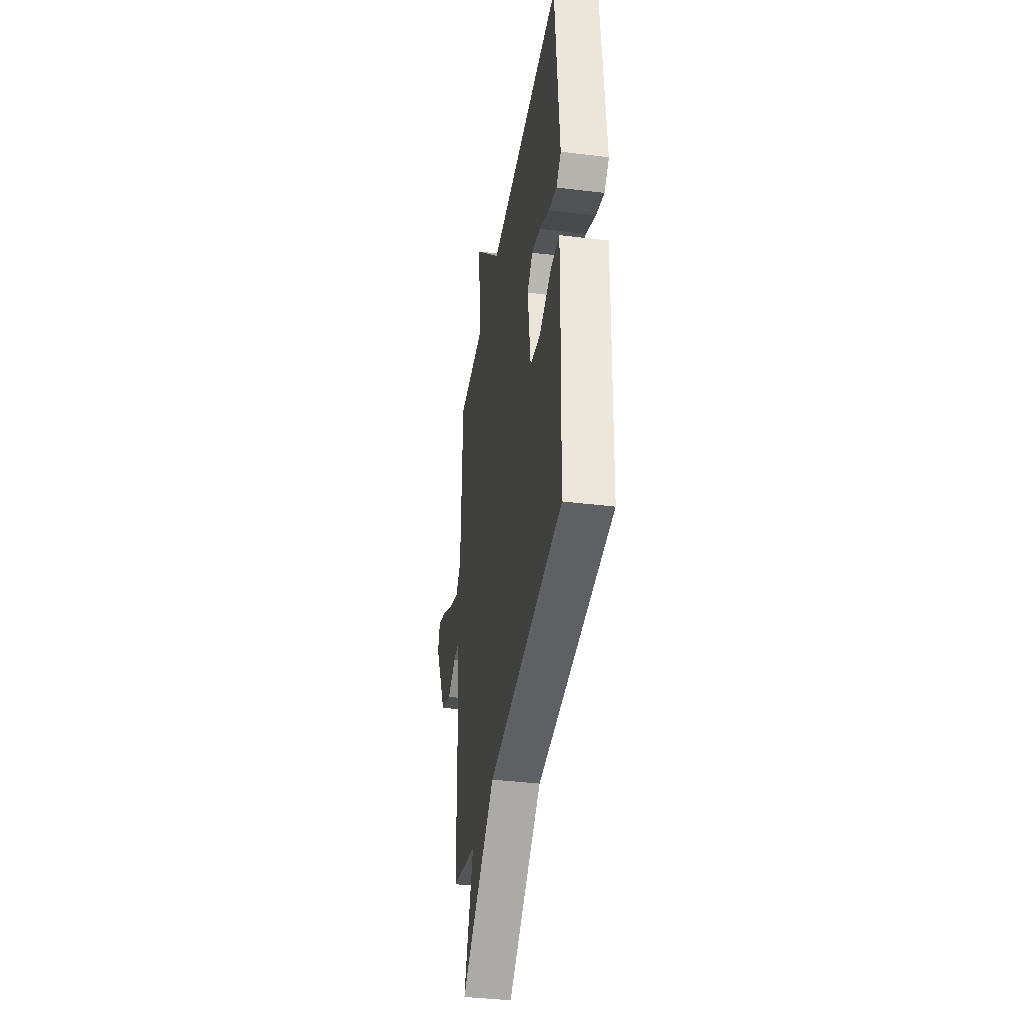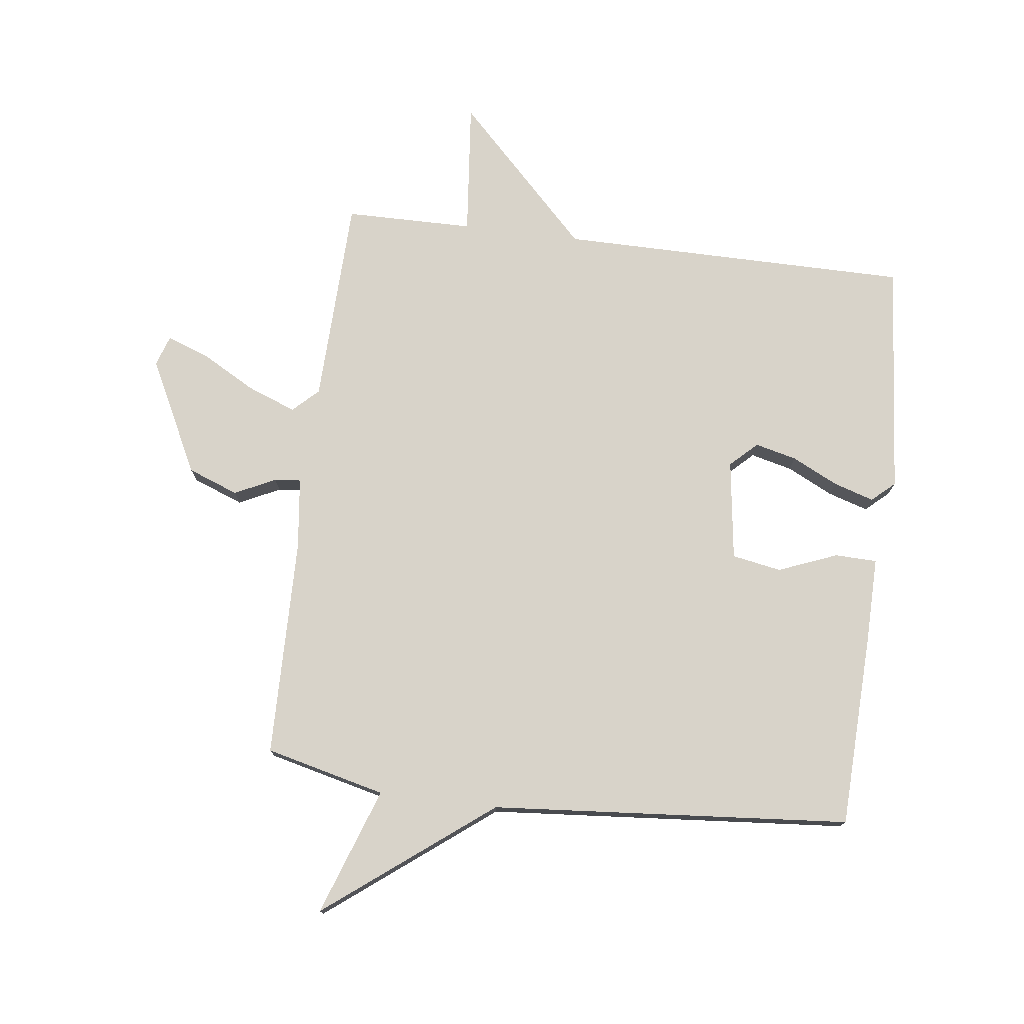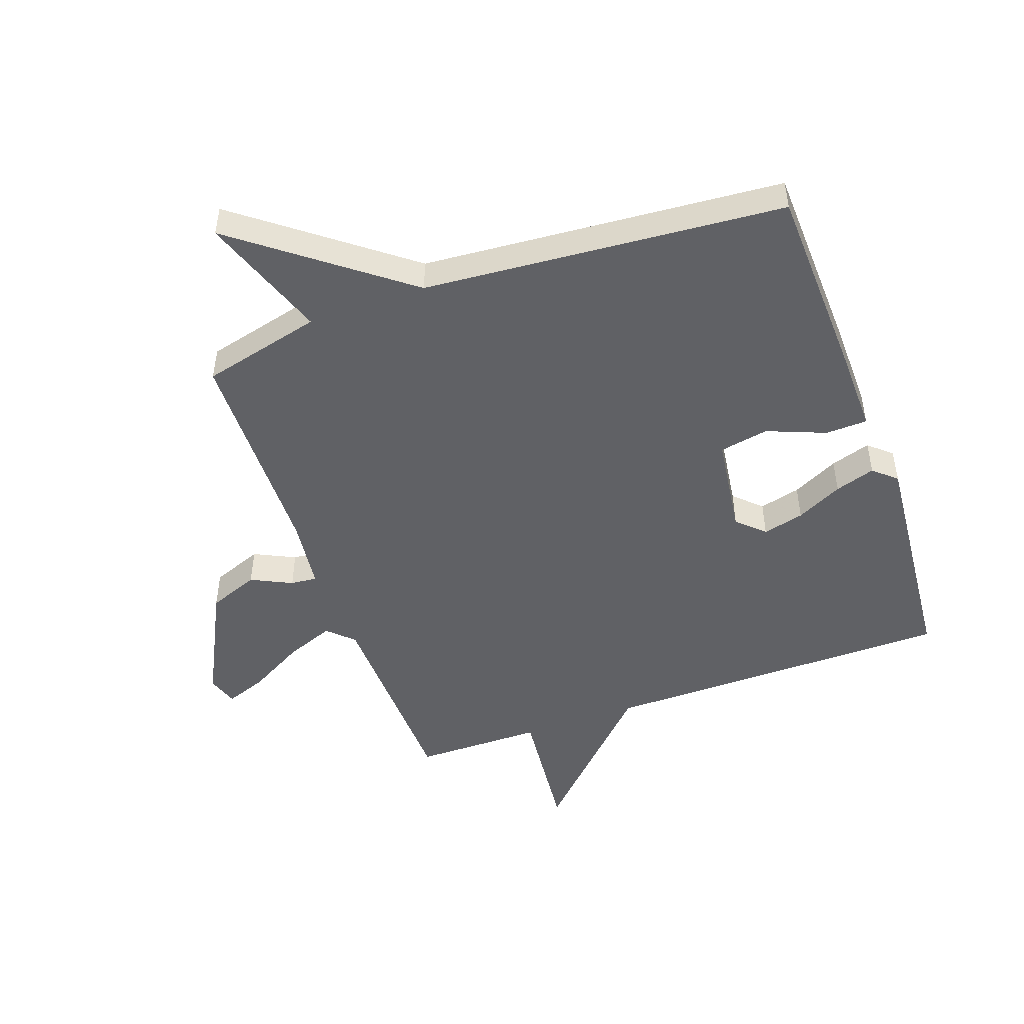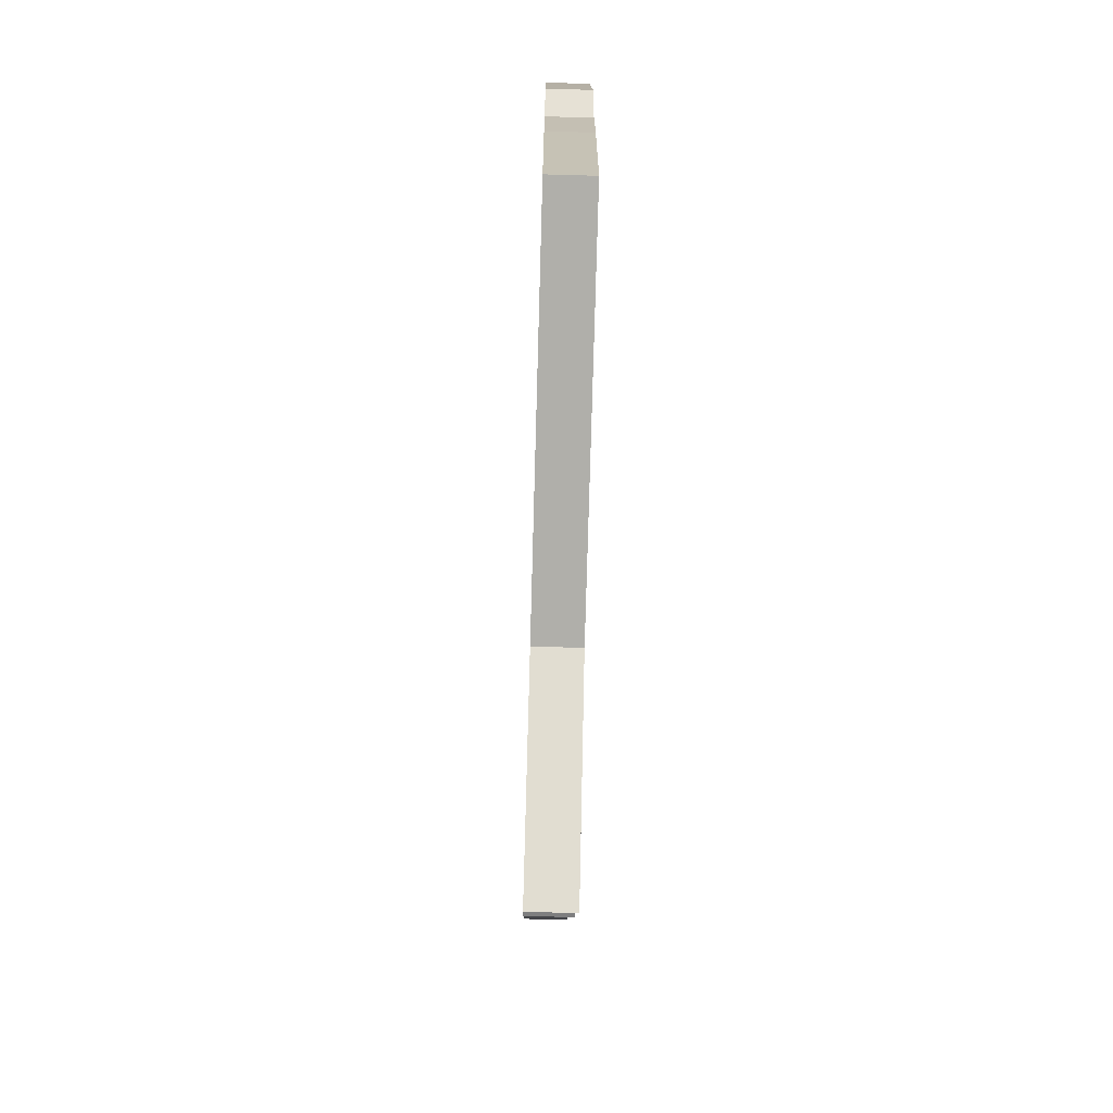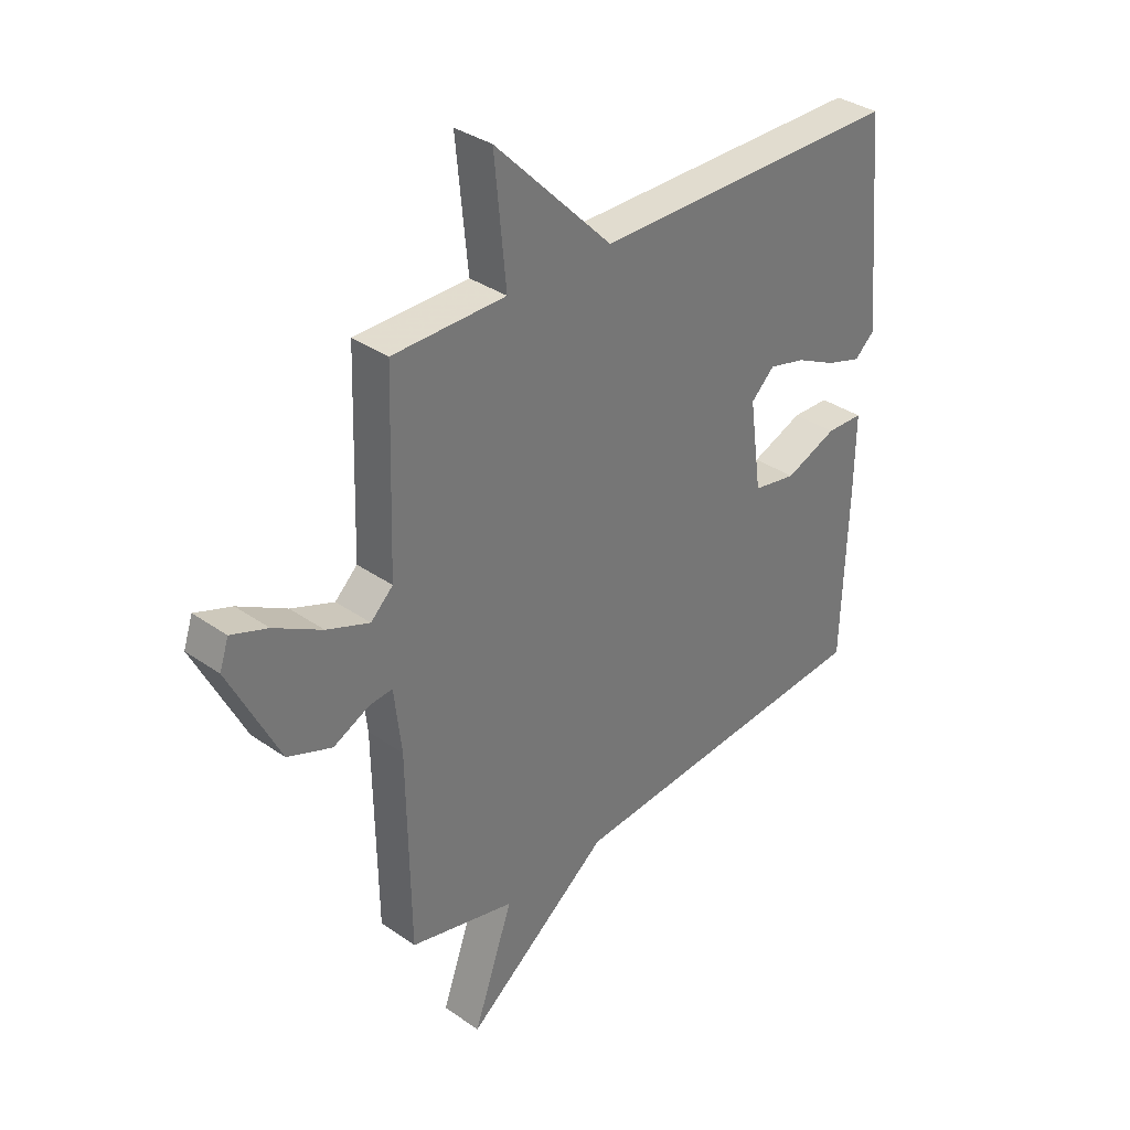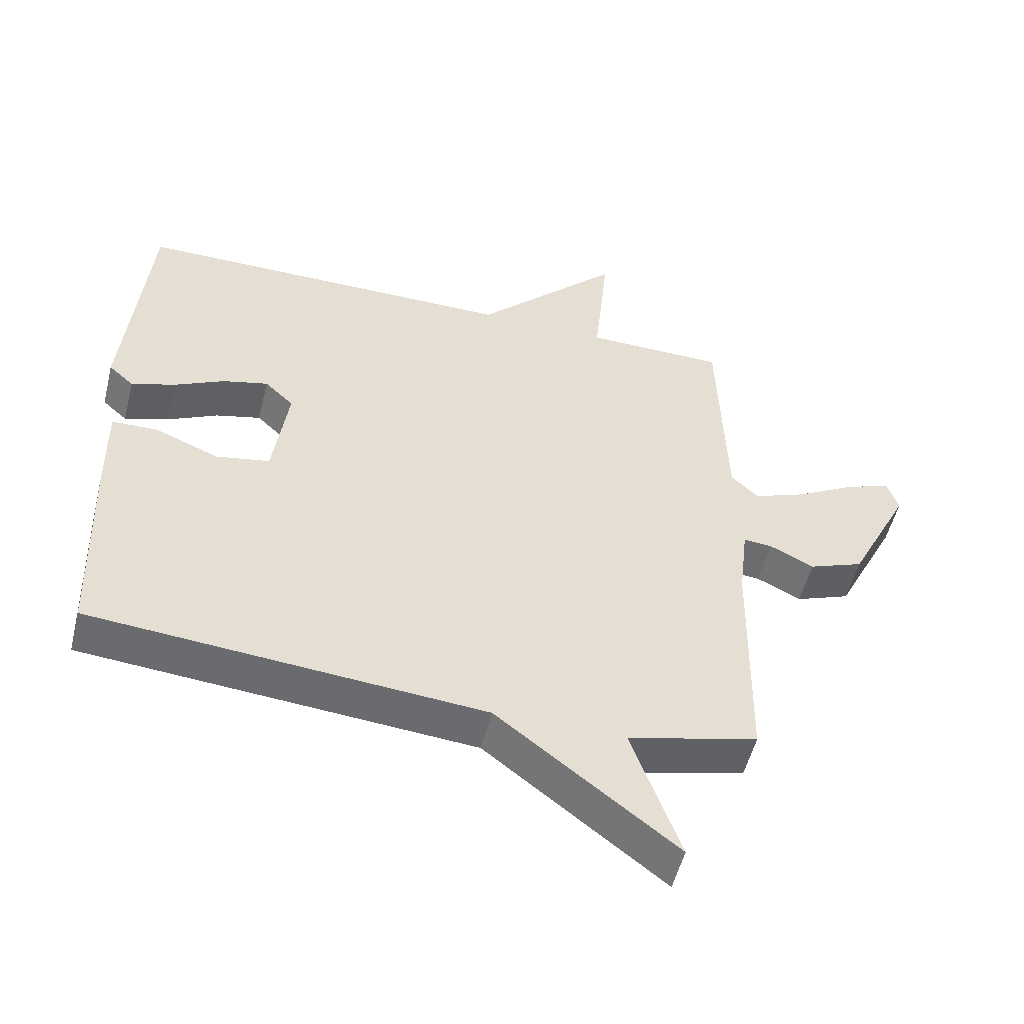
<metadata>
{"format":"obj","ext":"obj","renderer":"f3d","projection":"perspective","resolution":1024,"background":"white","views":[{"elev":-38.2,"azim":-98.9,"up":"+Z"},{"elev":76.0,"azim":-172.9,"up":"+Y"},{"elev":-49.0,"azim":-160.3,"up":"+Y"},{"elev":-73.3,"azim":-91.6,"up":"+Z"},{"elev":34.5,"azim":133.2,"up":"+Z"},{"elev":-52.9,"azim":-13.9,"up":"+Z"}]}
</metadata>
<code>
v -0.5 0.07 -0.5
v -0.511 0.07 -0.177
v -0.513 0.07 -0.035
v -0.443 0.07 -0.033
v -0.345 0.07 -0.072
v -0.263 0.07 -0.057
v -0.24 0.07 0.11
v -0.284 0.07 0.152
v -0.353 0.07 0.135
v -0.43 0.07 0.097
v -0.497 0.07 0.076
v -0.535 0.07 0.11
v -0.5 0.07 0.5
v 0.086 0.07 0.502
v 0.308 0.07 0.727
v 0.286 0.07 0.502
v 0.5 0.07 0.5
v 0.511 0.07 0.154
v 0.553 0.07 0.114
v 0.634 0.07 0.145
v 0.725 0.07 0.196
v 0.794 0.07 0.221
v 0.811 0.07 0.17
v 0.716 0.07 -0.02
v 0.632 0.07 -0.052
v 0.564 0.07 -0.019
v 0.52 0.07 -0.015
v 0.506 0.07 -0.135
v 0.5 0.07 -0.5
v 0.3 0.07 -0.549
v 0.375 0.07 -0.761
v 0.1 0.07 -0.549
v -0.5 0 -0.5
v -0.511 0 -0.177
v -0.513 0 -0.035
v -0.443 0 -0.033
v -0.345 0 -0.072
v -0.263 0 -0.057
v -0.24 0 0.11
v -0.284 0 0.152
v -0.353 0 0.135
v -0.43 0 0.097
v -0.497 0 0.076
v -0.535 0 0.11
v -0.5 0 0.5
v 0.086 0 0.502
v 0.308 0 0.727
v 0.286 0 0.502
v 0.5 0 0.5
v 0.511 0 0.154
v 0.553 0 0.114
v 0.634 0 0.145
v 0.725 0 0.196
v 0.794 0 0.221
v 0.811 0 0.17
v 0.716 0 -0.02
v 0.632 0 -0.052
v 0.564 0 -0.019
v 0.52 0 -0.015
v 0.506 0 -0.135
v 0.5 0 -0.5
v 0.3 0 -0.549
v 0.375 0 -0.761
v 0.1 0 -0.549
f 30 31 32
f 32 1 2
f 30 32 2
f 29 30 2
f 28 29 2
f 27 28 2
f 24 25 26
f 23 24 26
f 22 23 26
f 21 22 26
f 20 21 26
f 19 20 26 27
f 18 19 27 2
f 16 17 18
f 14 15 16
f 13 14 16
f 12 13 16
f 11 12 16
f 10 11 16
f 9 10 16
f 8 9 16
f 7 8 16 18
f 6 7 18
f 2 3 4 5
f 2 5 6
f 2 6 18
f 64 63 62
f 34 33 64
f 34 64 62
f 34 62 61
f 34 61 60
f 34 60 59
f 58 57 56
f 58 56 55
f 58 55 54
f 58 54 53
f 58 53 52
f 59 58 52 51
f 34 59 51 50
f 50 49 48
f 48 47 46
f 48 46 45
f 48 45 44
f 48 44 43
f 48 43 42
f 48 42 41
f 48 41 40
f 50 48 40 39
f 50 39 38
f 37 36 35 34
f 38 37 34
f 50 38 34
f 1 33 34 2
f 2 34 35 3
f 3 35 36 4
f 4 36 37 5
f 5 37 38 6
f 6 38 39 7
f 7 39 40 8
f 8 40 41 9
f 9 41 42 10
f 10 42 43 11
f 11 43 44 12
f 12 44 45 13
f 13 45 46 14
f 14 46 47 15
f 15 47 48 16
f 16 48 49 17
f 17 49 50 18
f 18 50 51 19
f 19 51 52 20
f 20 52 53 21
f 21 53 54 22
f 22 54 55 23
f 23 55 56 24
f 24 56 57 25
f 25 57 58 26
f 26 58 59 27
f 27 59 60 28
f 28 60 61 29
f 29 61 62 30
f 30 62 63 31
f 31 63 64 32
f 32 64 33 1

</code>
